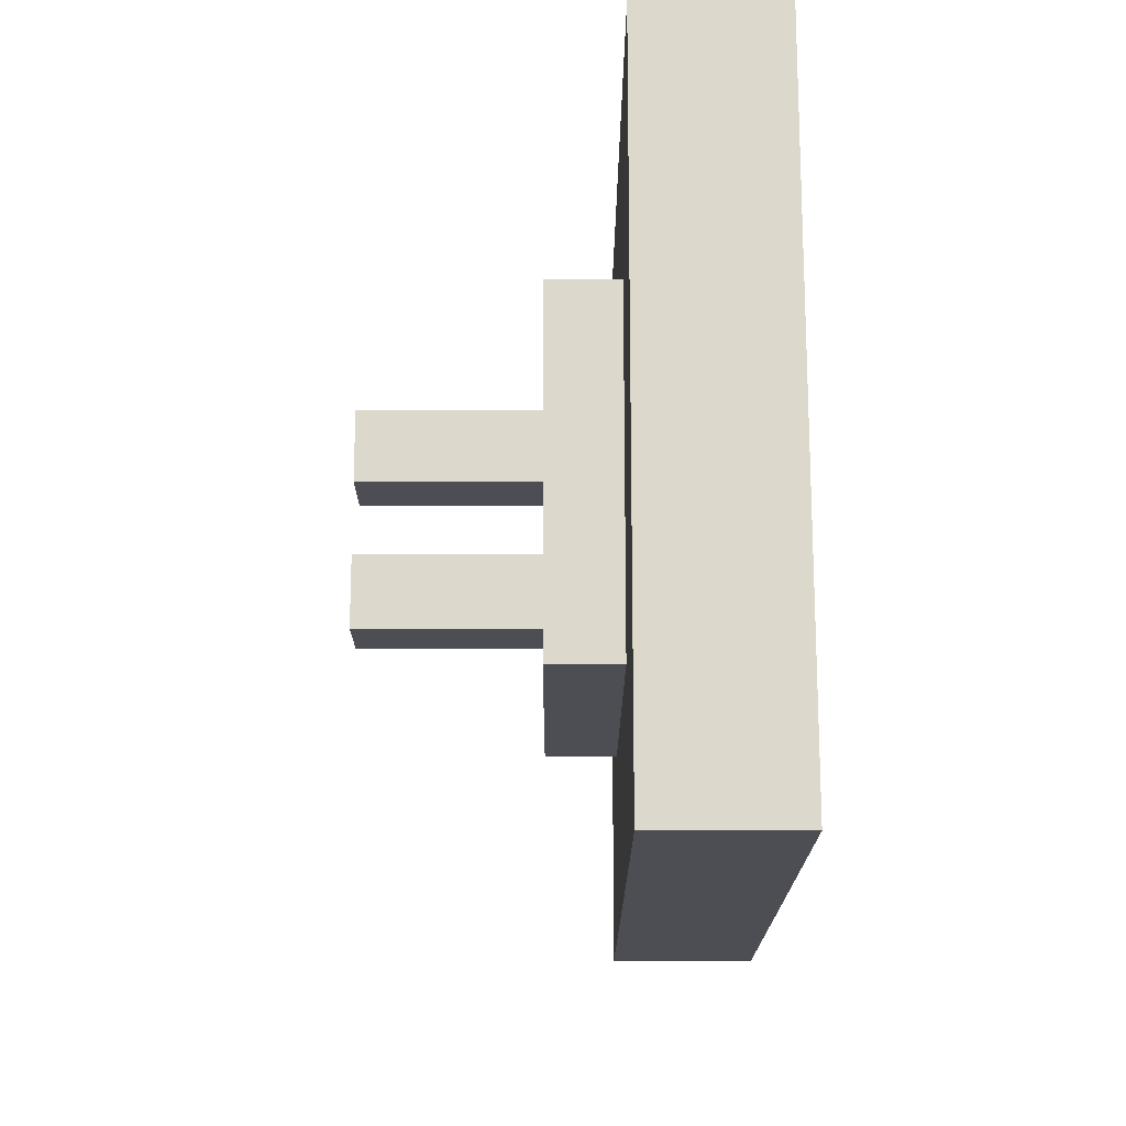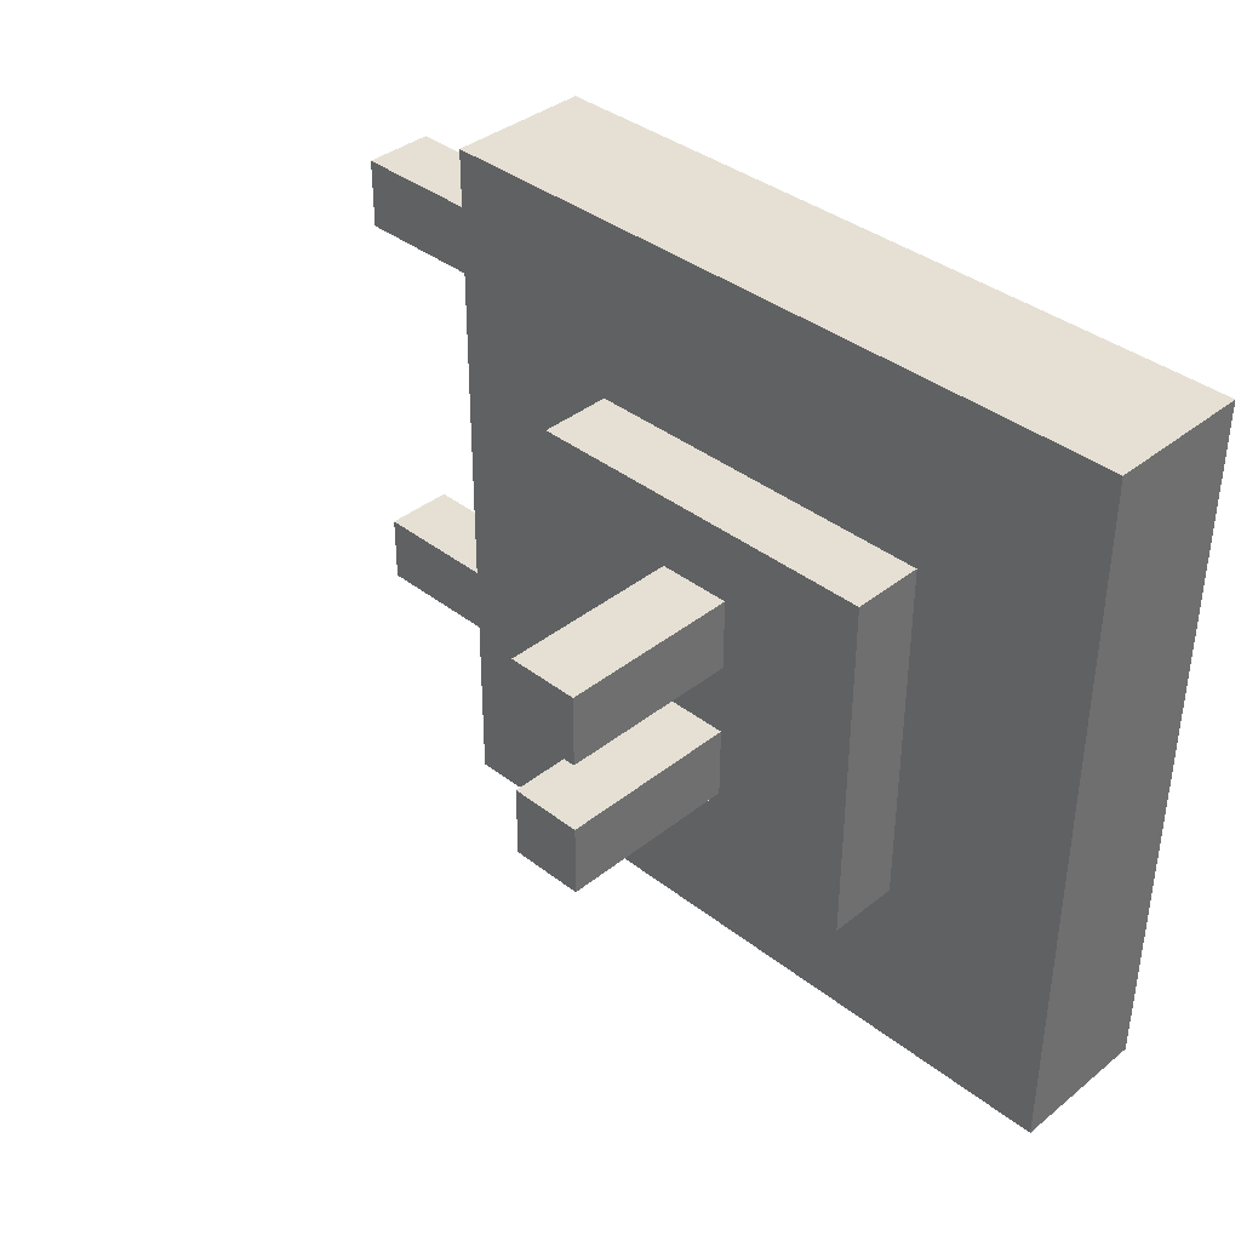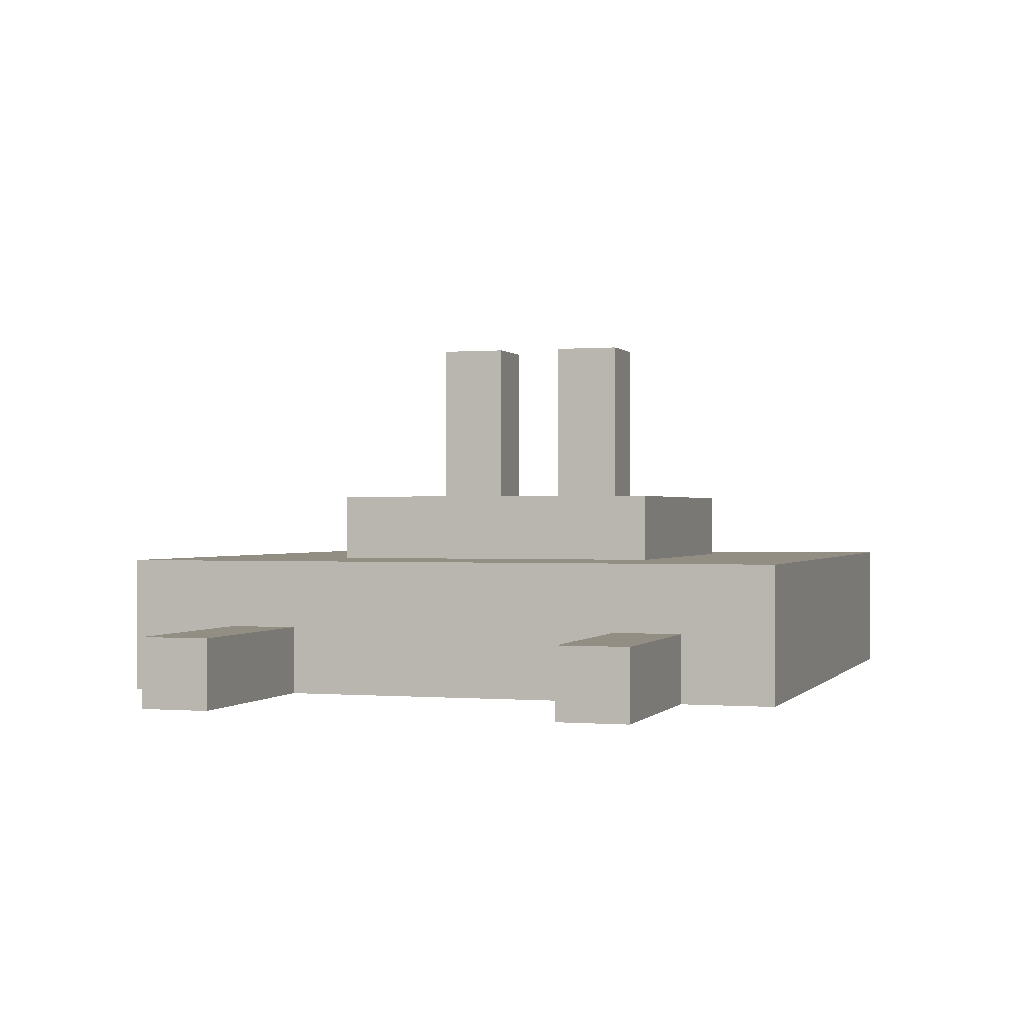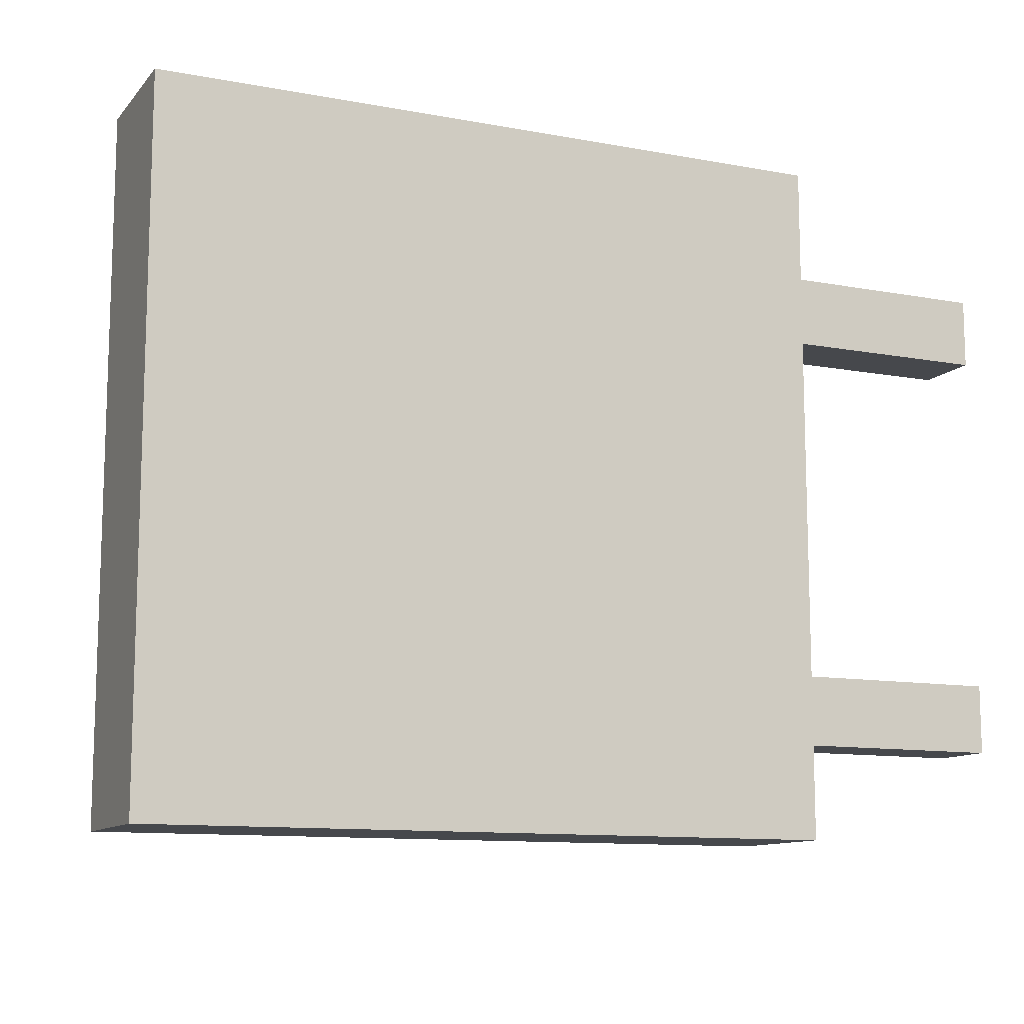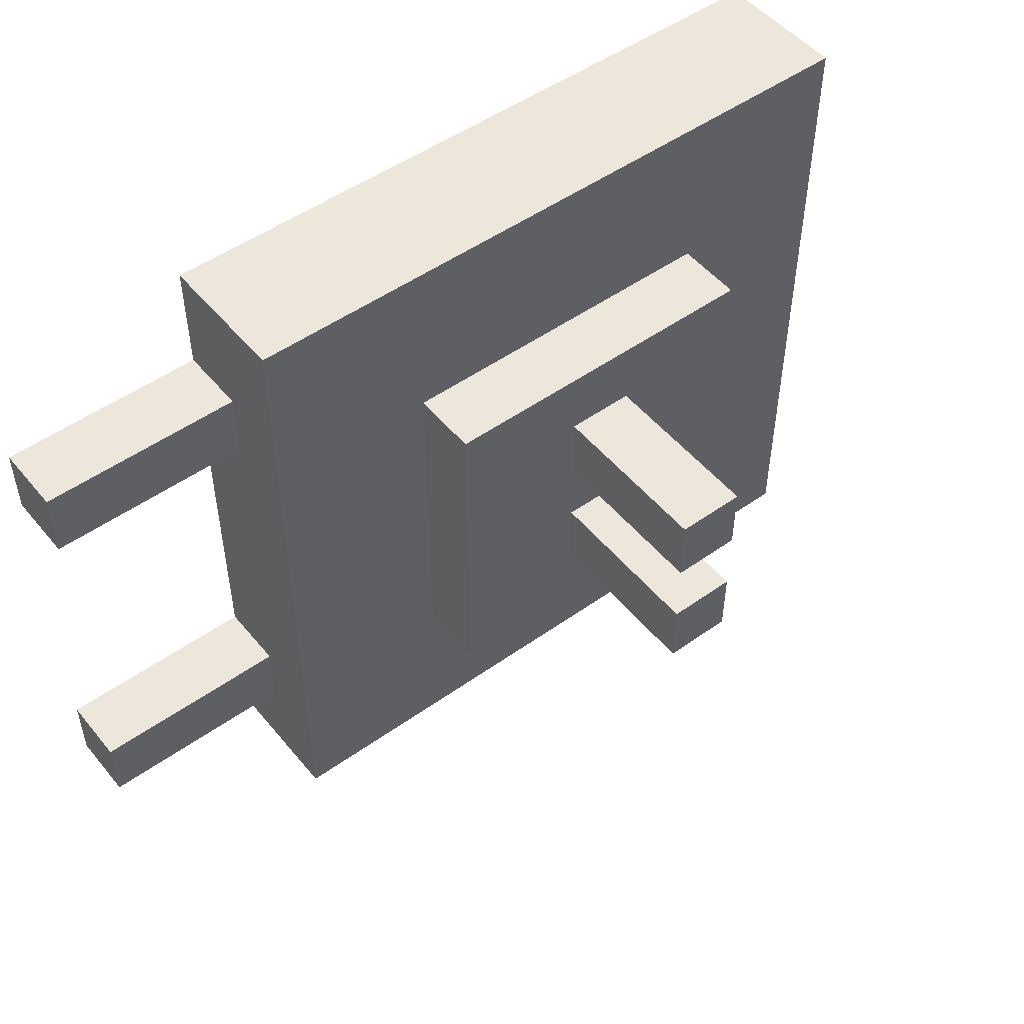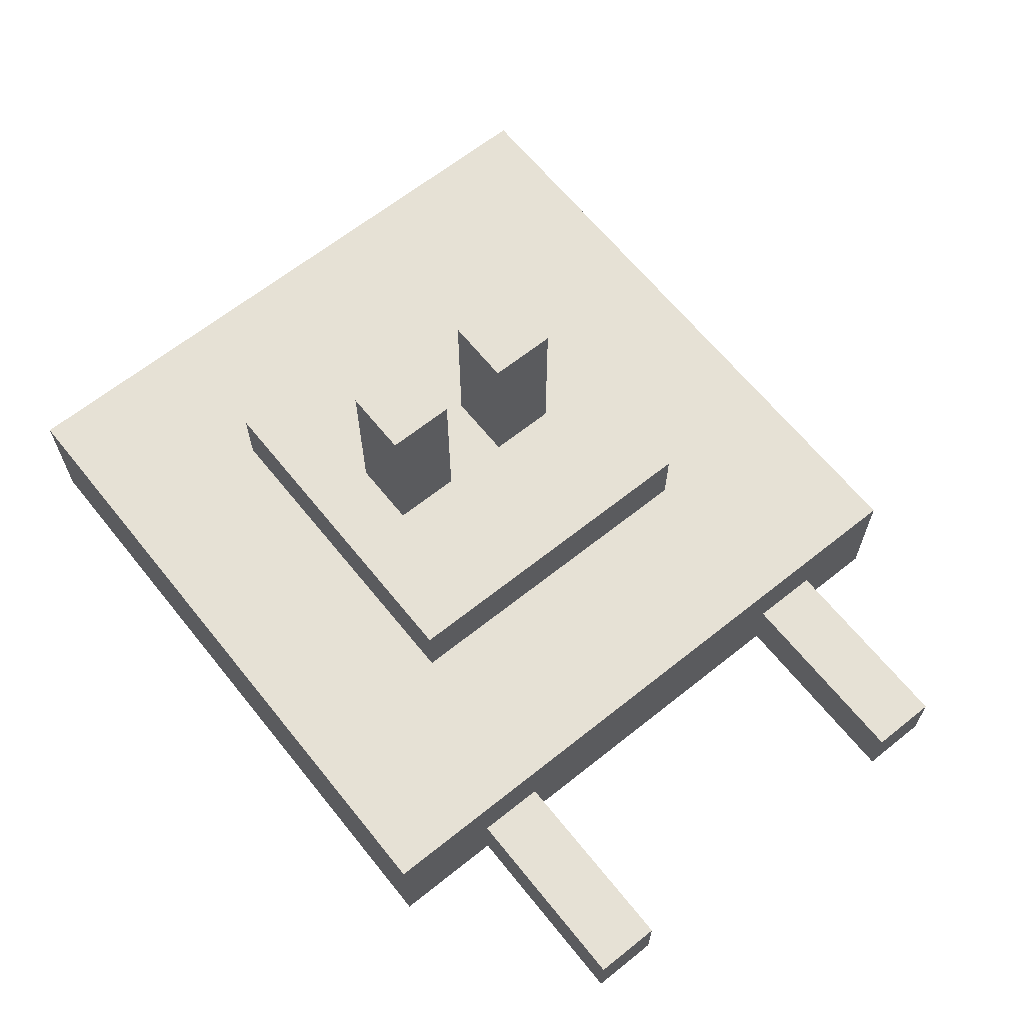
<metadata>
{"format":"obj","ext":"obj","renderer":"f3d","projection":"perspective","resolution":1024,"background":"white","views":[{"elev":-17.3,"azim":-90.1,"up":"+Z"},{"elev":37.9,"azim":-135.3,"up":"+Z"},{"elev":-0.1,"azim":107.6,"up":"+Y"},{"elev":-11.4,"azim":-24.3,"up":"+Z"},{"elev":50.4,"azim":142.0,"up":"+Z"},{"elev":64.7,"azim":51.2,"up":"+Y"}]}
</metadata>
<code>
v  -5 0 5
v  -5 0 -5
v  5 0 -5
v  5 0 5
v  -5 2 5
v  5 2 5
v  5 2 -5
v  -5 2 -5
o Box001
g Box001
f 1 2 3
f 3 4 1
f 5 6 7
f 7 8 5
f 1 4 6
f 6 5 1
f 4 3 7
f 7 6 4
f 3 2 8
f 8 7 3
f 2 1 5
f 5 8 2
v  -2.5 2 2.5
v  -2.5 2 -2.5
v  2.5 2 -2.5
v  2.5 2 2.5
v  -2.5 3 2.5
v  2.5 3 2.5
v  2.5 3 -2.5
v  -2.5 3 -2.5
o Box002
g Box002
f 9 10 11
f 11 12 9
f 13 14 15
f 15 16 13
f 9 12 14
f 14 13 9
f 12 11 15
f 15 14 12
f 11 10 16
f 16 15 11
f 10 9 13
f 13 16 10
v  0.5 3 -1.5
v  0.5 5.5 -1.5
v  0.5 5.5 -0.5
v  0.5 3 -0.5
v  0 3 -0.5
v  0 3 -1.5
v  -0.5 3 -1.5
v  -0.5 3 -0.5
v  0 5.5 -0.5
v  0 5.5 -1.5
v  -0.5 5.5 -1.5
v  -0.5 5.5 -0.5
o Box003
g Box003
f 17 18 19
f 19 20 17
f 17 20 21
f 22 17 21
f 23 22 21
f 24 23 21
f 25 19 18
f 25 18 26
f 25 26 27
f 28 25 27
f 21 20 19
f 21 19 25
f 21 25 28
f 24 21 28
f 23 24 28
f 28 27 23
f 18 17 22
f 26 18 22
f 22 23 27
f 26 22 27
v  0.5 3 0.5
v  0.5 5.5 0.5
v  0.5 5.5 1.5
v  0.5 3 1.5
v  0 3 1.5
v  0 3 0.5
v  -0.5 3 0.5
v  -0.5 3 1.5
v  0 5.5 1.5
v  0 5.5 0.5
v  -0.5 5.5 0.5
v  -0.5 5.5 1.5
o Box004
g Box004
f 29 30 31
f 31 32 29
f 29 32 33
f 34 29 33
f 35 34 33
f 36 35 33
f 37 31 30
f 37 30 38
f 37 38 39
f 40 37 39
f 33 32 31
f 33 31 37
f 33 37 40
f 36 33 40
f 35 36 40
f 40 39 35
f 30 29 34
f 38 30 34
f 34 35 39
f 38 34 39
v  4.946 1 -3.646
v  4.946 0 -3.646
v  4.946 1 -2.646
v  4.946 -0 -2.646
v  7.946 0 -2.646
v  7.946 0 -3.646
v  7.946 1 -2.646
v  7.946 1 -3.646
o Box005
g Box005
f 41 42 43
f 44 43 42
f 45 46 47
f 48 47 46
f 44 42 45
f 46 45 42
f 43 44 47
f 45 47 44
f 41 43 48
f 47 48 43
f 42 41 46
f 48 46 41
v  4.946 1 2.354
v  4.946 0 2.354
v  4.946 1 3.354
v  4.946 -0 3.354
v  7.946 0 3.354
v  7.946 0 2.354
v  7.946 1 3.354
v  7.946 1 2.354
o Box006
g Box006
f 49 50 51
f 52 51 50
f 53 54 55
f 56 55 54
f 52 50 53
f 54 53 50
f 51 52 55
f 53 55 52
f 49 51 56
f 55 56 51
f 50 49 54
f 56 54 49

</code>
